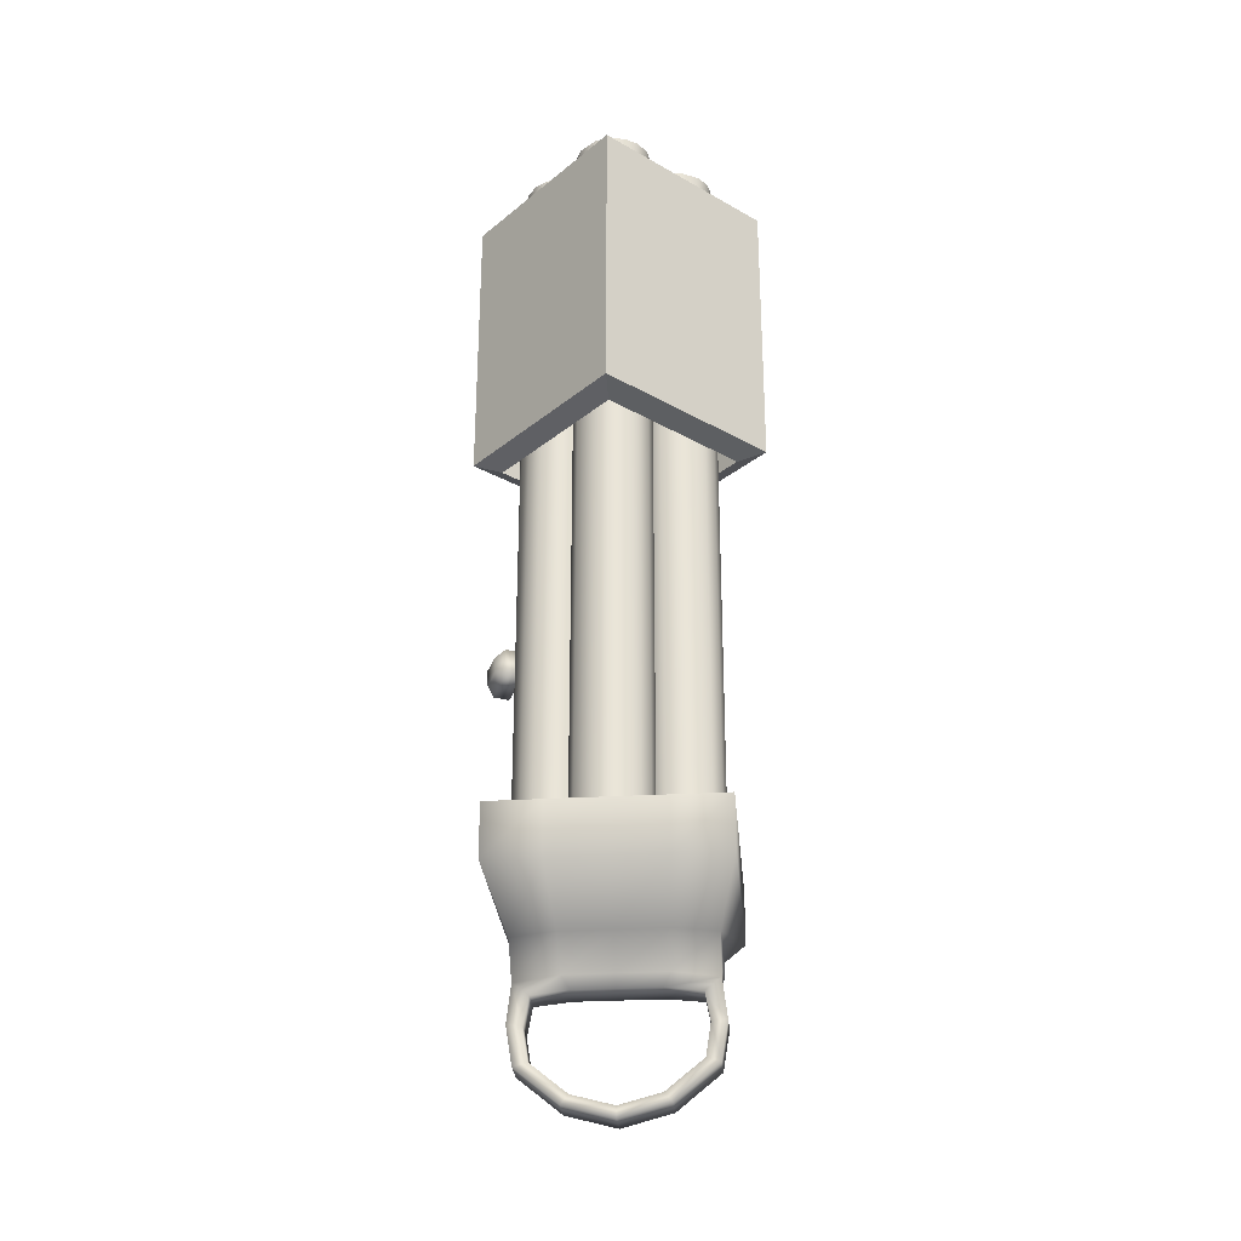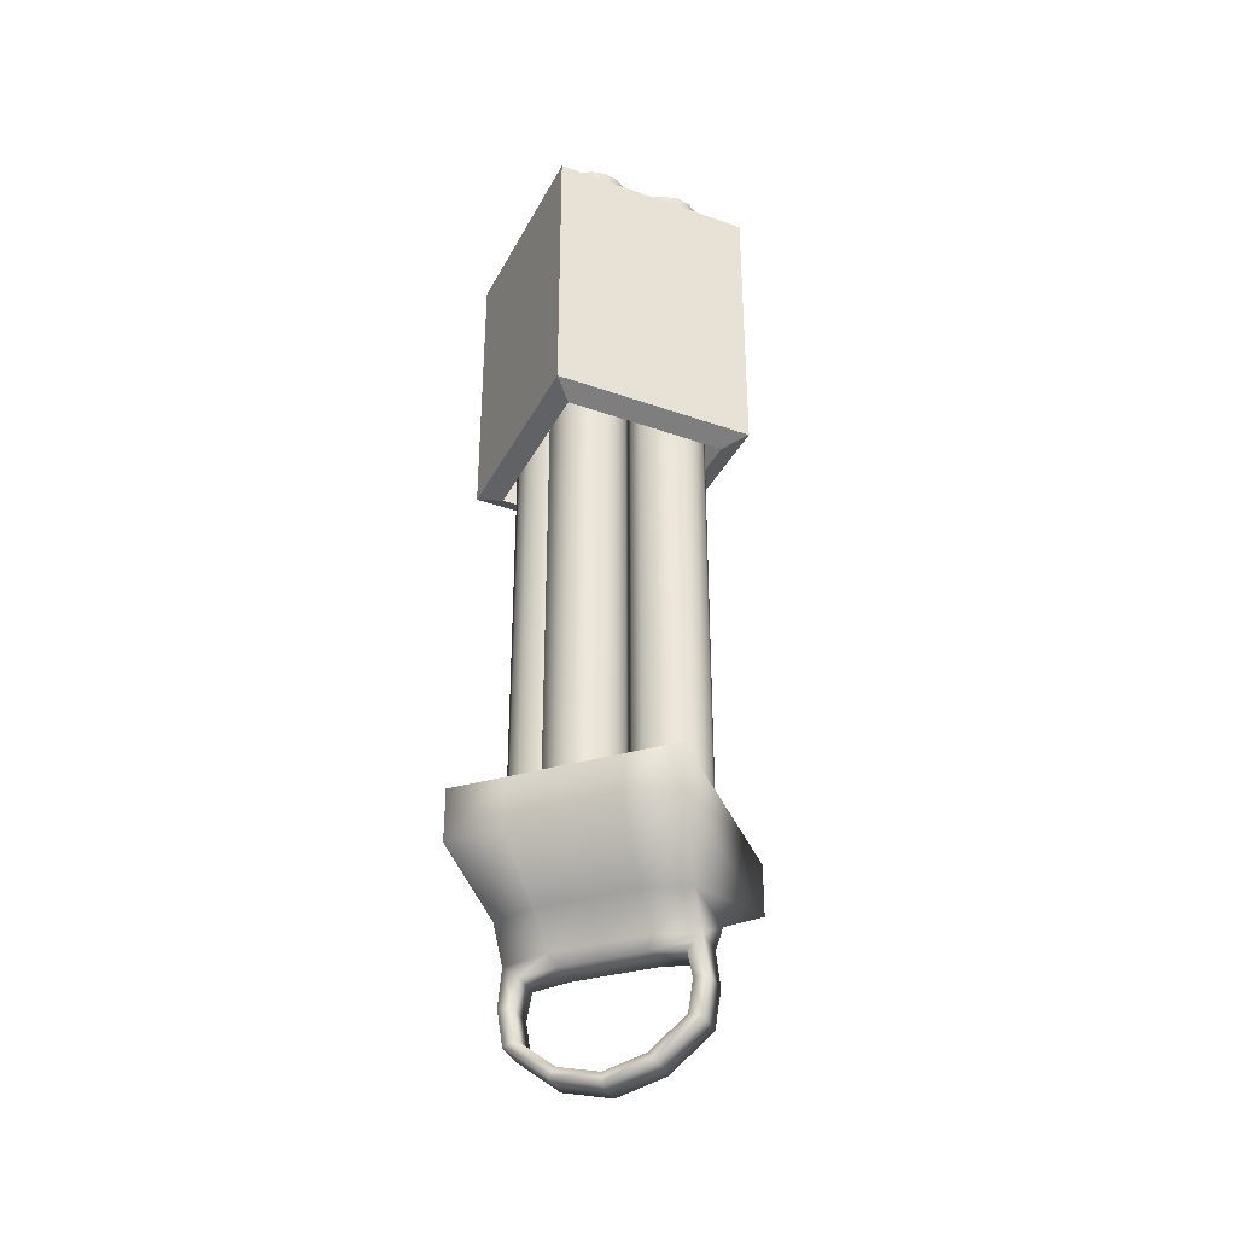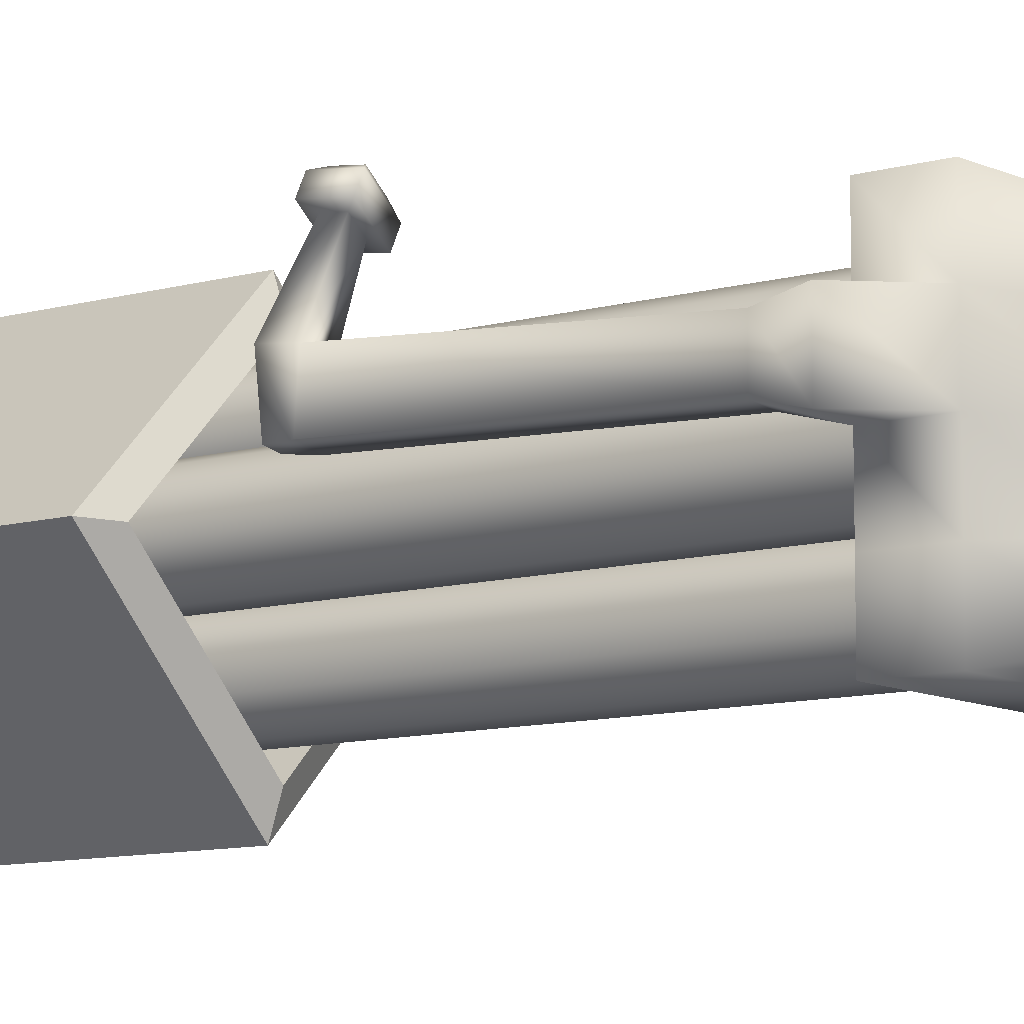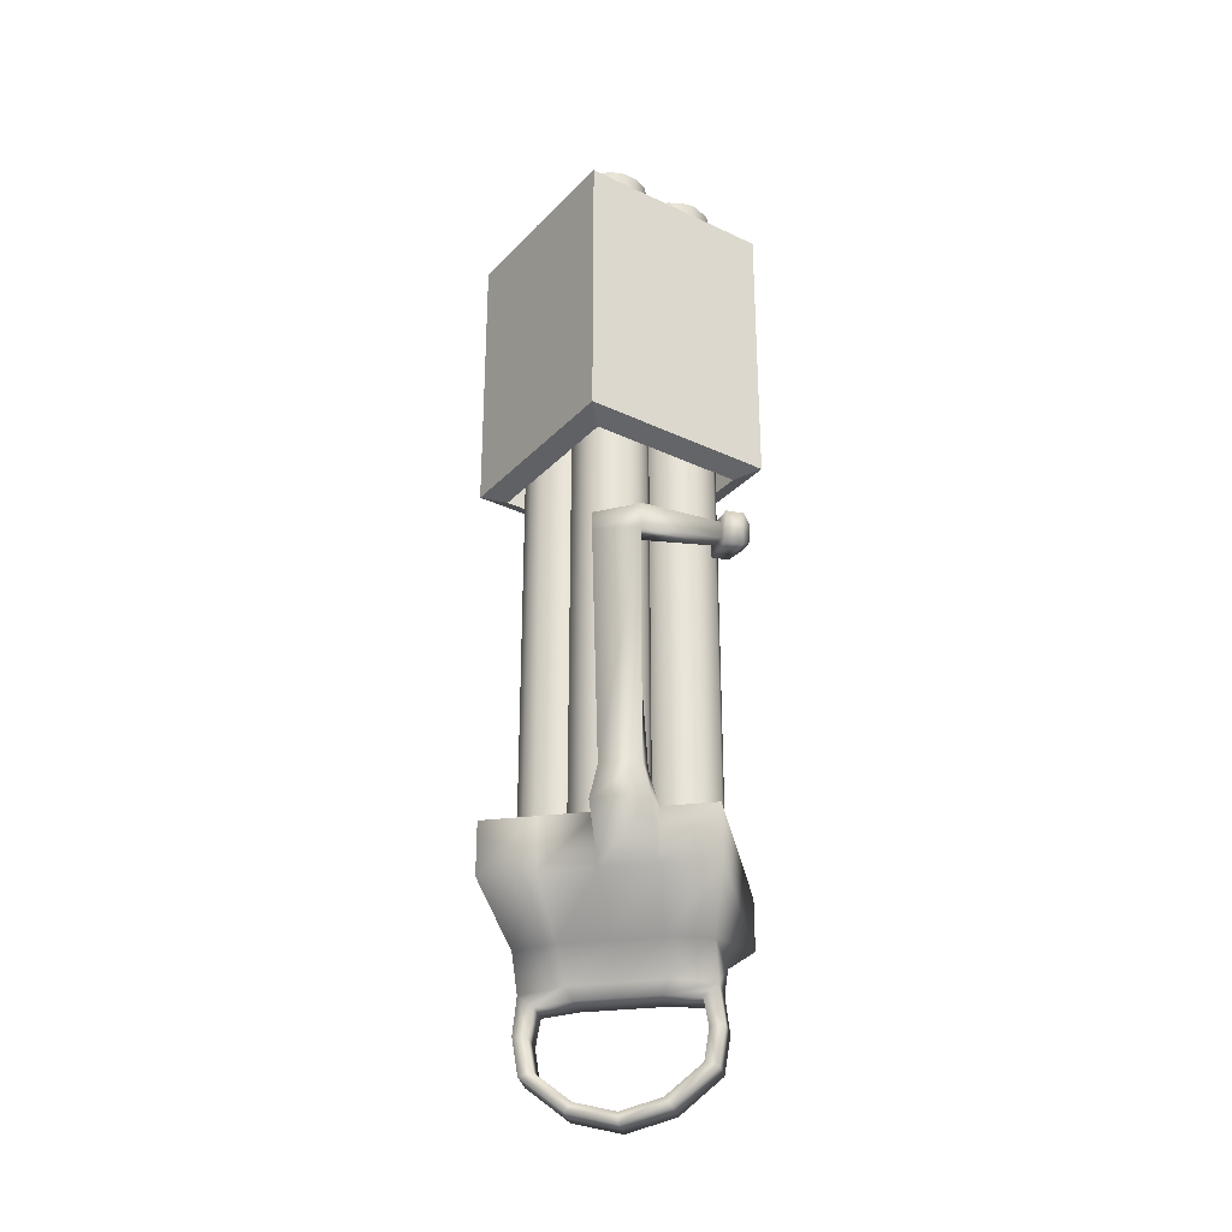
<metadata>
{"format":"obj","ext":"obj","renderer":"f3d","projection":"perspective","resolution":1024,"background":"white","views":[{"elev":-29.3,"azim":-85.1,"up":"+Z"},{"elev":-36.1,"azim":-69.8,"up":"+Z"},{"elev":-9.6,"azim":127.2,"up":"+Y"},{"elev":-30.1,"azim":100.4,"up":"+Z"}]}
</metadata>
<code>
o Cube
v 0.7763 -0.000103 -3.151
v 0.6078 0.4698 -2.526
v 0.7863 0.4698 -2.526
v 0.7863 -0.47 -2.526
v 0.8086 -0.000103 -2.503
v 0.7763 -0.4611 -2.909
v 0.7763 0.4609 -2.909
v 0.7763 -0.2464 -3.085
v 0.6078 -0.47 -2.526
v 0.8086 -0.2464 -2.503
v 0.8086 0.2462 -2.503
v 0.5855 -0.000103 -2.503
v 0.6179 -0.4611 -2.909
v 0.7763 -0.4927 -2.717
v 0.6179 0.4609 -2.909
v 0.7763 0.4925 -2.717
v 0.7763 0.2462 -3.085
v 0.6179 -0.000103 -3.151
v 0.5855 -0.2464 -2.503
v 0.6179 -0.2464 -3.085
v 0.5855 0.2462 -2.503
v 0.6179 -0.4927 -2.717
v 0.6179 0.2462 -3.085
v 0.6179 0.4925 -2.717
v 0.7763 -0.3917 -2.583
v 0.7763 0.3915 -2.583
v 0.7763 -0.000103 -3.093
v 0.7763 -0.000103 -2.563
v 0.7763 -0.3917 -2.888
v 0.7763 0.3915 -2.888
v 0.7763 0.2083 -3.037
v 0.7763 -0.2085 -2.563
v 0.7763 0.2083 -2.563
v 0.7763 -0.4169 -2.725
v 0.7763 0.4167 -2.725
v 0.7763 -0.2085 -3.037
v 0.6179 0.3915 -2.583
v 0.6179 -0.3917 -2.583
v 0.6179 -0.000103 -2.563
v 0.6179 -0.3917 -2.888
v 0.6179 0.3915 -2.888
v 0.6179 -0.000103 -3.093
v 0.6179 -0.2085 -2.563
v 0.6179 -0.2085 -3.037
v 0.6179 0.2083 -2.563
v 0.6179 -0.4169 -2.725
v 0.6179 0.2083 -3.037
v 0.6179 0.4167 -2.725
v 0.496 0.4736 -2.353
v 0.8982 0.4736 -2.353
v 0.8982 -0.4738 -2.353
v 0.9565 -0.000103 -2.353
v 0.496 -0.4738 -2.353
v 0.9565 -0.2527 -2.353
v 0.9565 0.2525 -2.353
v 0.4376 -0.000103 -2.353
v 0.4376 -0.2527 -2.353
v 0.4376 0.2525 -2.353
v 0.1244 0.5629 -2.13
v 1.27 0.5629 -2.13
v 1.27 -0.5631 -2.13
v 1.27 -0.000103 -2.13
v 0.1244 -0.5631 -2.13
v 1.27 -0.2816 -2.13
v 1.27 0.2814 -2.13
v 0.1244 -0.000103 -2.13
v 0.1244 -0.2816 -2.13
v 0.1244 0.2814 -2.13
v 0.1244 0.5629 -1.853
v 1.27 0.5629 -1.853
v 1.27 -0.5631 -1.853
v 1.27 -0.000103 -1.853
v 0.1244 -0.5631 -1.853
v 1.27 -0.2816 -1.853
v 1.27 0.2814 -1.853
v 0.1244 -0.000103 -1.853
v 0.1244 -0.2816 -1.853
v 0.1244 0.2814 -1.853
v 1.492 -0.000103 -1.894
v 1.492 0.2814 -1.894
v 1.331 0.03933 -1.697
v 1.331 0.242 -1.697
v 1.49 0.03933 -1.726
v 1.49 0.242 -1.726
v 1.55 0.03328 -0.5866
v 1.534 0.2017 -0.5852
v 1.695 0.04619 -0.613
v 1.677 0.2735 -0.6144
v 1.6 0.0377 -0.4979
v 1.554 0.2116 -0.4648
v 1.689 0.04569 -0.5142
v 1.696 0.2834 -0.494
v 1.38 0.5776 -0.5693
v 1.473 0.6244 -0.5883
v 1.393 0.584 -0.4909
v 1.486 0.6308 -0.5099
v 1.327 0.551 -0.599
v 1.513 0.6446 -0.637
v 1.353 0.5639 -0.4422
v 1.539 0.6574 -0.4802
v 1.288 0.6292 -0.599
v 1.474 0.7228 -0.637
v 1.314 0.6421 -0.4422
v 1.499 0.7357 -0.4802
v 1.311 0.6925 -0.5744
v 1.42 0.7474 -0.5967
v 1.326 0.7001 -0.4825
v 1.435 0.755 -0.5047
f 72 76 77 74
f 74 77 73 71
f 75 78 76 72
f 70 69 78 75
f 75 72 81 82
f 19 9 53 57
f 12 19 57 56
f 20 18 1 8
f 22 13 6 14
f 13 20 8 6
f 21 12 56 58
f 2 21 58 49
f 9 22 14 4
f 7 17 23 15
f 17 1 18 23
f 3 16 24 2
f 16 7 15 24
f 16 3 26 35
f 24 15 41 48
f 8 1 27 36
f 29 36 44 40
f 1 17 31 27
f 3 11 33 26
f 14 6 29 34
f 4 14 34 25
f 17 7 30 31
f 11 5 28 33
f 5 10 32 28
f 6 8 36 29
f 10 4 25 32
f 34 29 40 46
f 2 24 48 37
f 23 18 42 47
f 15 23 47 41
f 13 22 46 40
f 22 9 38 46
f 21 2 37 45
f 12 21 45 39
f 18 20 44 42
f 20 13 40 44
f 19 12 39 43
f 9 19 43 38
f 36 27 42 44
f 31 47 42 27
f 30 41 47 31
f 35 48 41 30
f 26 37 48 35
f 26 33 45 37
f 28 39 45 33
f 28 32 43 39
f 25 38 43 32
f 25 34 46 38
f 7 16 35 30
f 57 53 63 67
f 56 57 67 66
f 58 56 66 68
f 49 58 68 59
f 5 11 55 52
f 10 5 52 54
f 9 4 51 53
f 11 3 50 55
f 4 10 54 51
f 3 2 49 50
f 67 63 73 77
f 66 67 77 76
f 68 66 76 78
f 59 68 78 69
f 52 55 65 62
f 54 52 62 64
f 53 51 61 63
f 55 50 60 65
f 51 54 64 61
f 50 49 59 60
f 64 62 72 74
f 63 61 71 73
f 65 60 70 75
f 61 64 74 71
f 60 59 69 70
f 62 65 80 79
f 72 79 83 81
f 72 62 79
f 65 75 80
f 81 83 87 85
f 80 75 82 84
f 79 80 84 83
f 85 87 91 89
f 84 82 86 88
f 83 84 88 87
f 82 81 85 86
f 90 89 91 92
f 86 90 95 93
f 87 88 92 91
f 86 85 89 90
f 93 95 99 97
f 92 88 94 96
f 90 92 96 95
f 88 86 93 94
f 97 99 103 101
f 96 94 98 100
f 95 96 100 99
f 94 93 97 98
f 101 103 107 105
f 100 98 102 104
f 99 100 104 103
f 98 97 101 102
f 106 105 107 108
f 104 102 106 108
f 103 104 108 107
f 102 101 105 106
o Cylinder.000_Cylinder.004
v 0.6956 -0.7562 1.803
v 0.6956 -0.7562 0.3007
v 0.6956 -0.606 1.853
v 0.6956 0.746 1.803
v 0.6956 0.746 0.3007
v 0.09473 -0.005137 0.251
v -0.05549 -0.005137 1.803
v 0.6956 0.746 1.052
v -0.05549 -0.005137 0.3007
v 0.6956 -0.7562 1.052
v 1.447 -0.005137 0.3007
v 0.6956 0.5957 1.853
v 1.296 -0.005137 0.251
v 1.447 -0.005137 1.803
v 0.09473 -0.005137 1.853
v 0.6956 0.5957 0.251
v -0.05549 -0.005137 1.052
v 1.447 -0.005137 1.052
v 0.6956 -0.606 0.251
v 1.296 -0.005137 1.853
f 125 117 110 118
f 112 115 123 120
f 115 125 118 109
f 112 116 125 115
f 116 113 117 125
f 110 117 114 127
f 115 109 111 123
f 122 112 120 128
f 117 113 124 114
f 116 112 122 126
f 126 122 109 118
f 119 126 118 110
f 113 119 121 124
f 113 116 126 119
f 109 122 128 111
f 119 110 127 121
f 124 120 123 114
f 120 124 121 128
f 127 111 128 121
f 111 127 114 123
o Cylinder.001
v 1 -0.1995 2
v 1 -0.1994 -2
v 1.077 -0.1842 2
v 1.077 -0.1842 -2
v 1.167 -0.1106 2
v 1.167 -0.1105 -2
v 1.196 -0.03847 2
v 1.196 -0.03844 -2
v 1.196 0.03957 2
v 1.196 0.0396 -2
v 1.167 0.1117 2
v 1.167 0.1117 -2
v 1.111 0.1668 2
v 1.111 0.1669 -2
v 1.039 0.1967 2
v 1.039 0.1967 -2
v 0.9612 0.1967 2
v 0.9612 0.1967 -2
v 0.8588 0.142 2
v 0.8588 0.142 -2
v 0.8154 0.07708 2
v 0.8154 0.07712 -2
v 0.8041 -0.03847 2
v 0.8041 -0.03844 -2
v 0.8339 -0.1106 2
v 0.8339 -0.1105 -2
v 0.8891 -0.1657 2
v 0.8891 -0.1657 -2
v 0.3903 -0.1995 2
v 0.3903 -0.1994 -2
v 0.4669 -0.1842 2
v 0.4669 -0.1842 -2
v 0.5566 -0.1106 2
v 0.5566 -0.1105 -2
v 0.5865 -0.03847 2
v 0.5865 -0.03844 -2
v 0.5865 0.03957 2
v 0.5865 0.0396 -2
v 0.5566 0.1117 2
v 0.5566 0.1117 -2
v 0.5318 0.142 2
v 0.5015 0.1668 2
v 0.5015 0.1669 -2
v 0.4294 0.1967 2
v 0.4294 0.1967 -2
v 0.3513 0.1967 2
v 0.3513 0.1967 -2
v 0.2792 0.1668 2
v 0.2792 0.1669 -2
v 0.2056 0.07708 2
v 0.2056 0.07712 -2
v 0.1903 0.000546 2
v 0.1903 0.00058 -2
v 0.2056 -0.07599 2
v 0.2056 -0.07596 -2
v 0.2489 -0.1409 2
v 0.2489 -0.1408 -2
v 0.3138 -0.1842 2
v 0.3138 -0.1842 -2
v 0.6939 -0.5095 2
v 0.6939 -0.5095 -2
v 0.7704 -0.4943 2
v 0.7704 -0.4942 -2
v 0.8353 -0.4509 2
v 0.8353 -0.4509 -2
v 0.8786 -0.386 2
v 0.8786 -0.386 -2
v 0.89 -0.2705 2
v 0.89 -0.2704 -2
v 0.8602 -0.1984 2
v 0.8602 -0.1983 -2
v 0.7704 -0.1247 2
v 0.7704 -0.1247 -2
v 0.6549 -0.1133 2
v 0.6549 -0.1133 -2
v 0.5524 -0.1681 2
v 0.5524 -0.168 -2
v 0.5091 -0.2329 2
v 0.5091 -0.2329 -2
v 0.4977 -0.3485 2
v 0.4977 -0.3485 -2
v 0.5524 -0.4509 2
v 0.5524 -0.4509 -2
v 0.6173 -0.4943 2
v 0.6173 -0.4942 -2
v 0.7704 0.1171 2
v 0.7704 0.1171 -2
v 0.805 0.1356 2
v 0.8353 0.1604 2
v 0.8353 0.1605 -2
v 0.8786 0.2253 2
v 0.8786 0.2254 -2
v 0.8939 0.3019 2
v 0.8939 0.3019 -2
v 0.8786 0.3784 2
v 0.8786 0.3784 -2
v 0.8353 0.4433 2
v 0.8353 0.4433 -2
v 0.7329 0.498 2
v 0.7329 0.4981 -2
v 0.6549 0.498 2
v 0.6549 0.4981 -2
v 0.6173 0.4866 2
v 0.5524 0.4433 2
v 0.5524 0.4433 -2
v 0.5091 0.3784 2
v 0.5091 0.3784 -2
v 0.4939 0.3019 2
v 0.4939 0.3019 -2
v 0.5091 0.2253 2
v 0.5091 0.2254 -2
v 0.5828 0.1356 2
v 0.5828 0.1356 -2
v 0.6549 0.1057 2
v 0.6549 0.1057 -2
v 0.39 -0.1578 2.001
v 0.4513 -0.1457 2.001
v 0.5032 -0.111 2.001
v 0.5379 -0.05907 2.001
v 0.55 0.002158 2.001
v 0.5231 0.09105 2.001
v 0.5032 0.1153 2.001
v 0.4789 0.1352 2.001
v 0.4212 0.1591 2.001
v 0.3588 0.1591 2.001
v 0.3011 0.1352 2.001
v 0.2422 0.06339 2.001
v 0.23 0.002158 2.001
v 0.257 -0.08673 2.001
v 0.2769 -0.111 2.001
v 0.3288 -0.1457 2.001
v 0.7618 0.1375 2
v 0.7925 0.1539 2
v 0.8195 0.1761 2
v 0.8581 0.2338 2
v 0.8717 0.3019 2
v 0.8581 0.37 2
v 0.8195 0.4278 2
v 0.7284 0.4765 2
v 0.6589 0.4765 2
v 0.6255 0.4664 2
v 0.5678 0.4278 2
v 0.5292 0.37 2
v 0.5157 0.3019 2
v 0.5292 0.2338 2
v 0.5948 0.1539 2
v 0.6589 0.1273 2
v 1 -0.1601 2
v 1.061 -0.1479 2
v 1.133 -0.08901 2
v 1.157 -0.03134 2
v 1.157 0.03109 2
v 1.133 0.08877 2
v 1.061 0.1477 2
v 0.9689 0.1568 2
v 0.887 0.113 2
v 0.8523 0.06111 2
v 0.8401 -0.000122 2
v 0.8671 -0.08901 2
v 0.9389 -0.1479 2
v 0.6942 -0.4696 2
v 0.7554 -0.4574 2
v 0.8273 -0.3985 2
v 0.8511 -0.3408 2
v 0.8511 -0.2784 2
v 0.8273 -0.2207 2
v 0.7554 -0.1618 2
v 0.6942 -0.1496 2
v 0.663 -0.1527 2
v 0.633 -0.1618 2
v 0.5811 -0.1965 2
v 0.5464 -0.2484 2
v 0.5342 -0.3096 2
v 0.5612 -0.3985 2
v 0.633 -0.4574 2
v 0.39 -0.1578 1.93
v 0.4513 -0.1457 1.93
v 0.5032 -0.111 1.93
v 0.5379 -0.05907 1.93
v 0.55 0.002158 1.93
v 0.5231 0.09105 1.93
v 0.4789 0.1352 1.93
v 0.4212 0.1591 1.93
v 0.3588 0.1591 1.93
v 0.3011 0.1352 1.93
v 0.2422 0.06339 1.93
v 0.23 0.002158 1.93
v 0.257 -0.08673 1.93
v 0.3288 -0.1457 1.93
v 0.7618 0.1375 1.929
v 0.8195 0.1761 1.929
v 0.8581 0.2338 1.929
v 0.8717 0.3019 1.929
v 0.8581 0.37 1.929
v 0.8195 0.4278 1.929
v 0.7284 0.4765 1.929
v 0.6589 0.4765 1.929
v 0.5678 0.4278 1.929
v 0.5292 0.37 1.929
v 0.5157 0.3019 1.929
v 0.5292 0.2338 1.929
v 0.5948 0.1539 1.929
v 0.6589 0.1273 1.929
v 1 -0.1601 1.929
v 1.061 -0.1479 1.929
v 1.133 -0.08901 1.929
v 1.157 -0.03134 1.929
v 1.157 0.03109 1.929
v 1.133 0.08877 1.929
v 1.061 0.1477 1.929
v 0.9689 0.1568 1.929
v 0.887 0.113 1.929
v 0.8523 0.06111 1.929
v 0.8401 -0.000122 1.929
v 0.8671 -0.08901 1.929
v 0.9389 -0.1479 1.929
v 0.6942 -0.4696 1.929
v 0.7554 -0.4574 1.929
v 0.8273 -0.3985 1.929
v 0.8511 -0.3408 1.929
v 0.8511 -0.2784 1.929
v 0.8273 -0.2207 1.929
v 0.7554 -0.1618 1.929
v 0.6942 -0.1496 1.929
v 0.633 -0.1618 1.929
v 0.5811 -0.1965 1.929
v 0.5464 -0.2484 1.929
v 0.5342 -0.3096 1.929
v 0.5612 -0.3985 1.929
v 0.633 -0.4574 1.929
f 130 156 154 152 150 148 146 144 142 140 138 136 134 132
f 137 139 141 143 145 147 284 283 282 281 280 279 278 277 131 133 135
f 158 187 185 183 181 179 177 175 173 171 168 166 164 162 160
f 174 176 178 180 182 184 258 257 256 255 254 253 252 251 250 169 170 172
f 189 213 211 209 207 205 203 201 199 197 195 193 191
f 215 243 241 239 237 235 233 230 228 226 224 222 220 218
f 167 169 250 249 248 247 246 245 244 259 258 184 186 157 159 161 163 165
f 155 129 131 277 276 288 287 286 285 284 147 149 151 153
f 212 188 190 290 289 303 302 301 300 299 298 297 202 204 206 208 210
f 236 238 240 242 214 216 261 260 275 274 273 272 271 270 269 231 232 234
f 229 231 269 268 267 266 265 264 263 262 261 216 217 219 221 223 225 227
f 198 200 202 297 296 295 294 293 292 291 290 190 192 194 196
f 304 305 306 307 308 309 310 311 312 313 314 315 316 317
f 318 319 320 321 322 323 324 325 326 327 328 329 330 331
f 332 333 334 335 336 337 338 339 340 341 342 343 344
f 345 346 347 348 349 350 351 352 353 354 355 356 357 358
f 158 160 159 157
f 248 249 309 308
f 270 271 327 326
f 279 280 336 335
f 235 237 236 234
f 280 281 337 336
f 251 252 311 310
f 228 230 229 227
f 261 262 319 318 260
f 177 179 178 176
f 218 220 219 217
f 205 207 206 204
f 282 283 339 338
f 152 154 153 151
f 160 162 161 159
f 186 187 158 157
f 162 164 163 161
f 154 156 155 153
f 239 241 240 238
f 285 286 342 341
f 298 299 354 353
f 262 263 320 319
f 222 224 223 221
f 273 274 330 329
f 215 218 217 216 214
f 142 144 143 141
f 233 235 234 232
f 171 173 172 170
f 144 146 145 143
f 263 264 321 320
f 246 247 307 306
f 244 245 305 304
f 150 152 151 149
f 276 277 333 332
f 203 205 204 202
f 197 199 198 196
f 286 287 343 342
f 207 209 208 206
f 247 248 308 307
f 303 289 345 358
f 195 197 196 194
f 292 293 349 348
f 302 303 358 357
f 265 266 323 322
f 211 213 212 210
f 266 267 324 323
f 250 251 310 309 249
f 173 175 174 172
f 136 138 137 135
f 140 142 141 139
f 284 285 341 340
f 260 318 331 275
f 300 301 356 355
f 258 259 317 316 257
f 271 272 328 327
f 220 222 221 219
f 299 300 355 354
f 294 295 351 350
f 212 213 189 188
f 253 254 313 312
f 252 253 312 311
f 164 166 165 163
f 264 265 322 321
f 289 290 346 345
f 230 233 232 231 229
f 281 282 338 337
f 272 273 329 328
f 291 292 348 347
f 148 150 149 147
f 181 183 182 180
f 189 191 190 188
f 242 243 215 214
f 175 177 176 174
f 237 239 238 236
f 301 302 357 356
f 290 291 347 346
f 138 140 139 137
f 224 226 225 223
f 278 279 335 334
f 132 134 133 131
f 183 185 184 182
f 146 148 147 145
f 297 298 353 352 296
f 287 288 344 343
f 134 136 135 133
f 179 181 180 178
f 199 201 200 198
f 256 257 316 315
f 254 255 314 313
f 241 243 242 240
f 185 187 186 184
f 168 171 170 169 167
f 130 132 131 129
f 191 193 192 190
f 201 203 202 200
f 288 276 332 344
f 193 195 194 192
f 274 275 331 330
f 267 268 325 324
f 293 294 350 349
f 156 130 129 155
f 269 270 326 325 268
f 209 211 210 208
f 295 296 352 351
f 259 244 304 317
f 255 256 315 314
f 226 228 227 225
f 166 168 167 165
f 277 278 334 333
f 245 246 306 305
f 283 284 340 339

</code>
